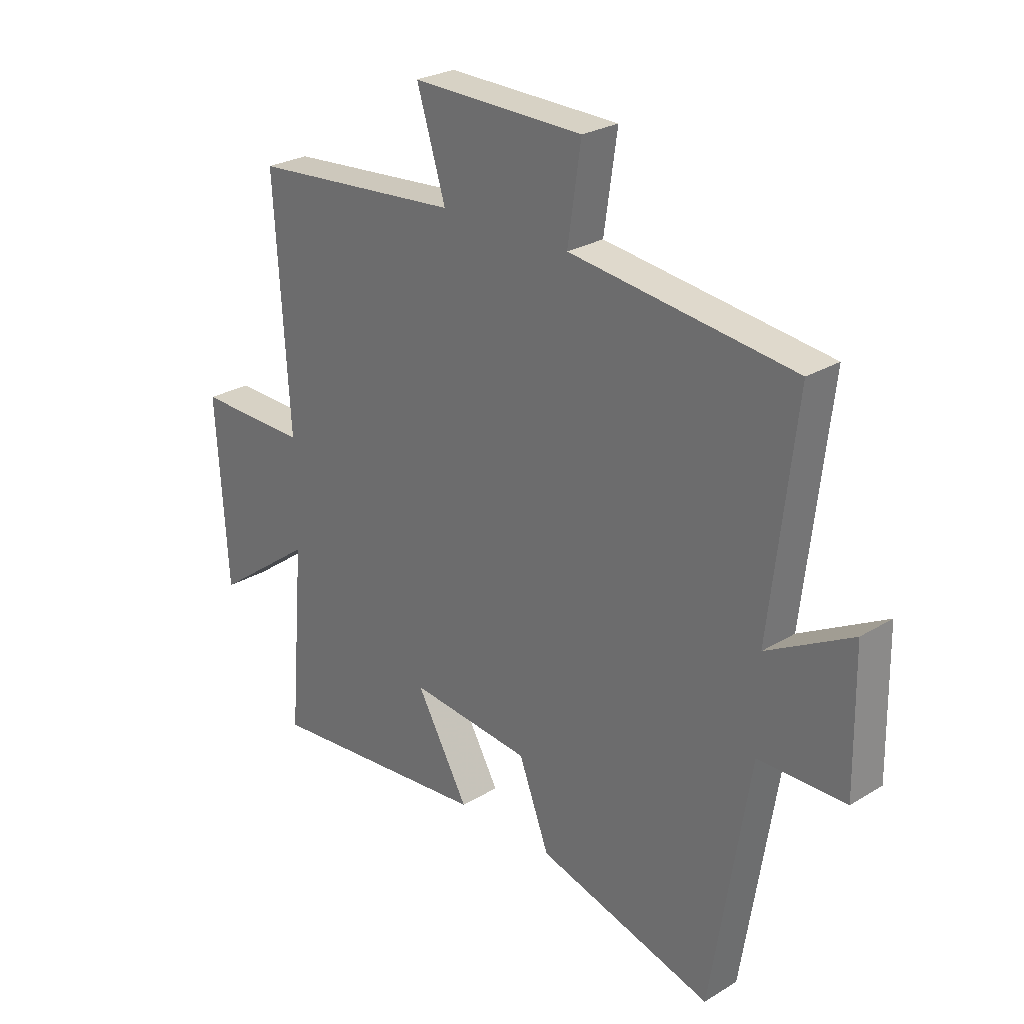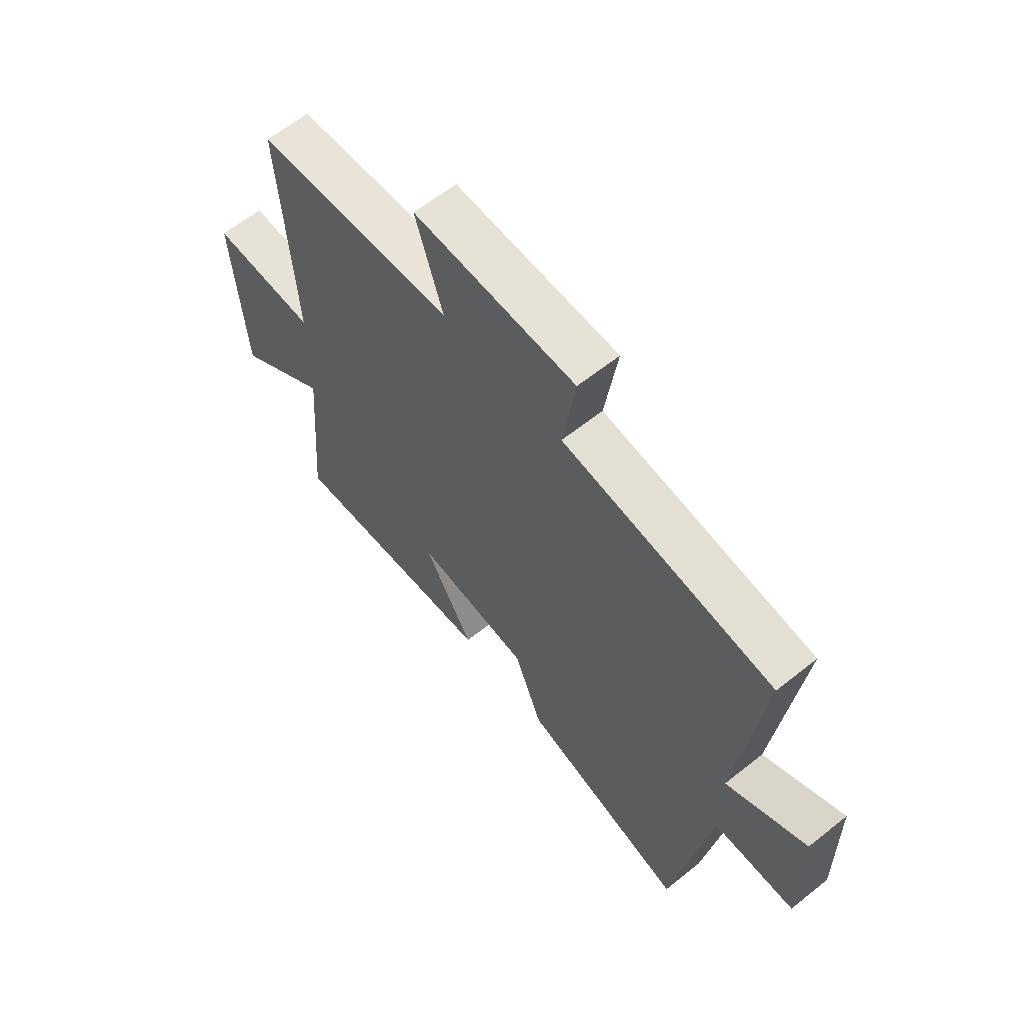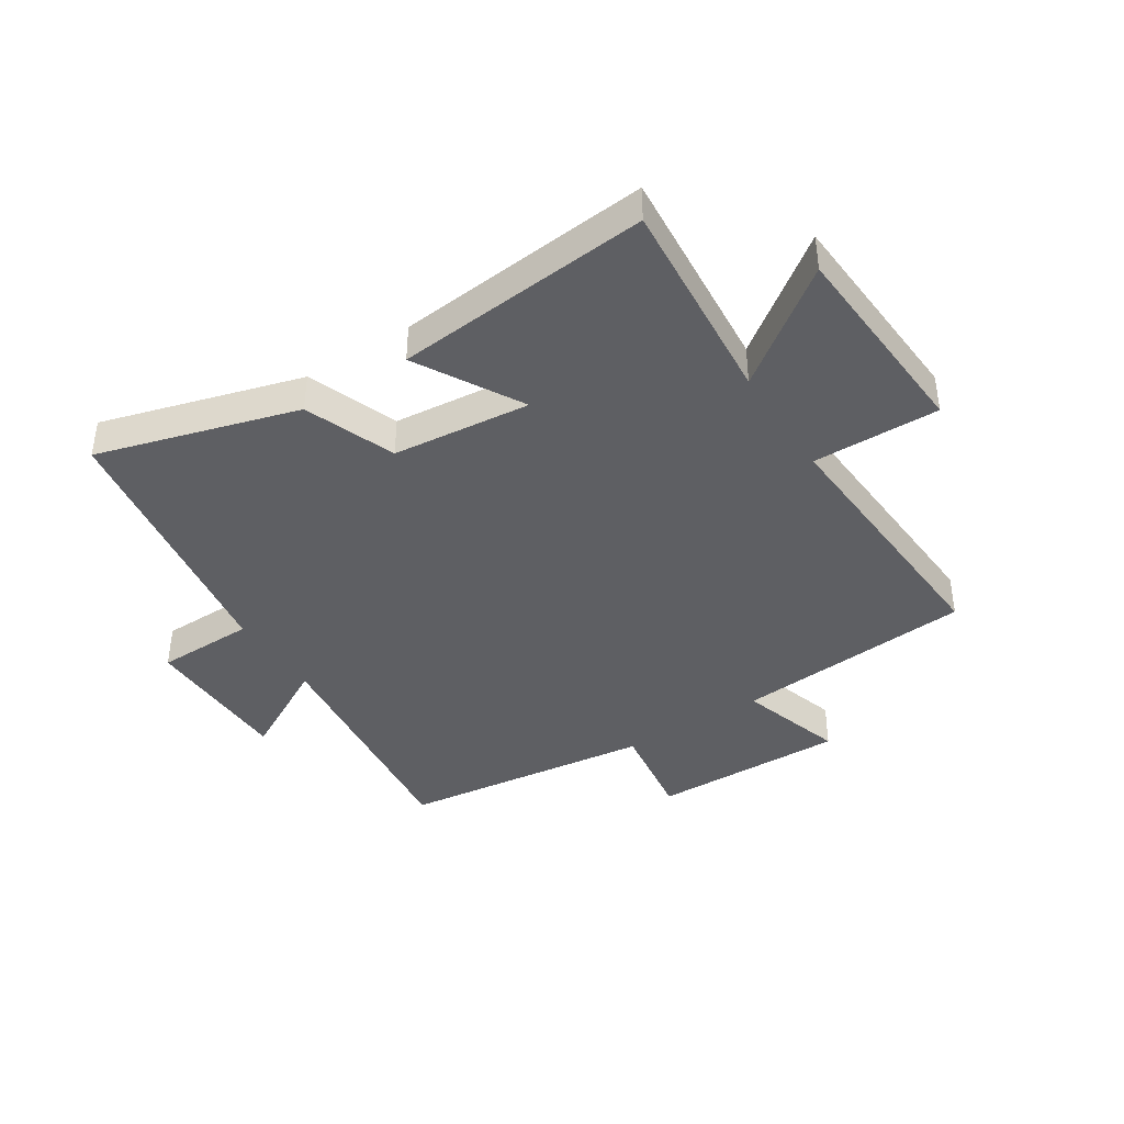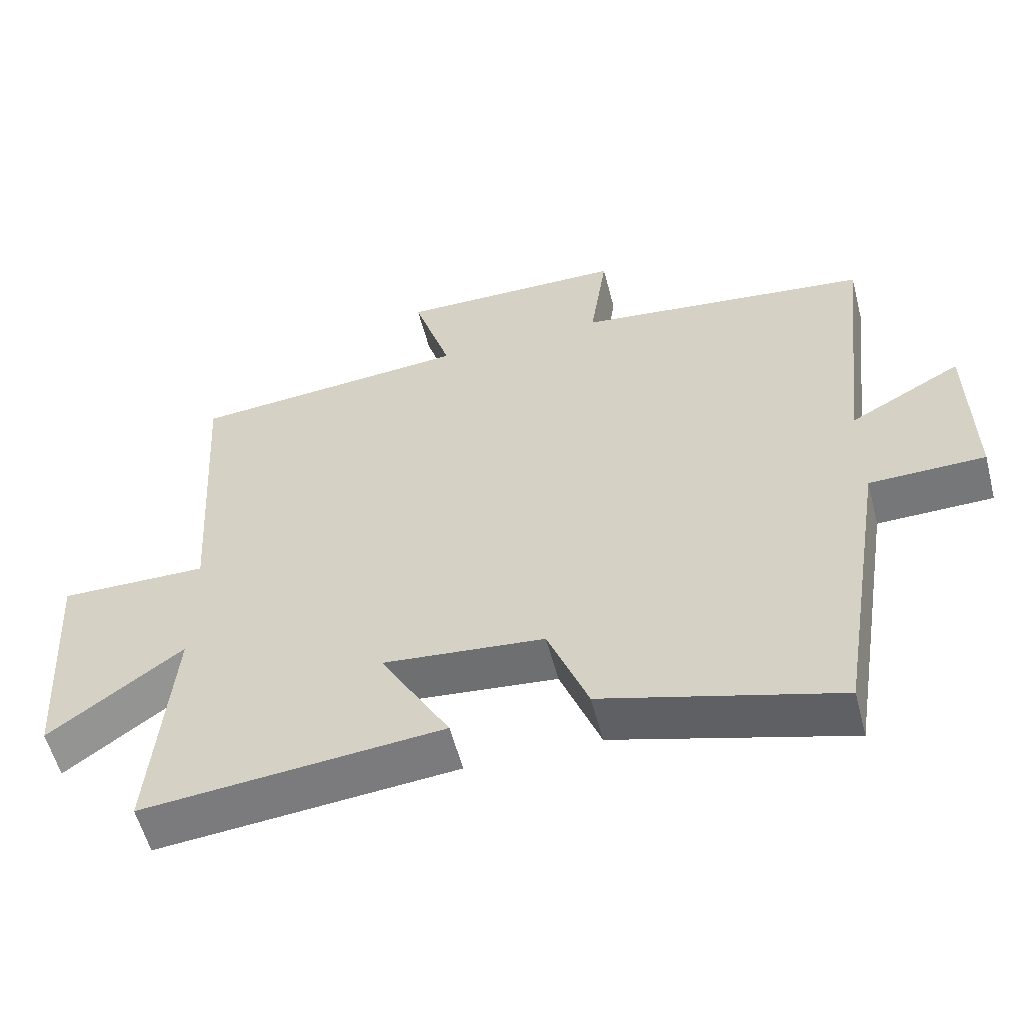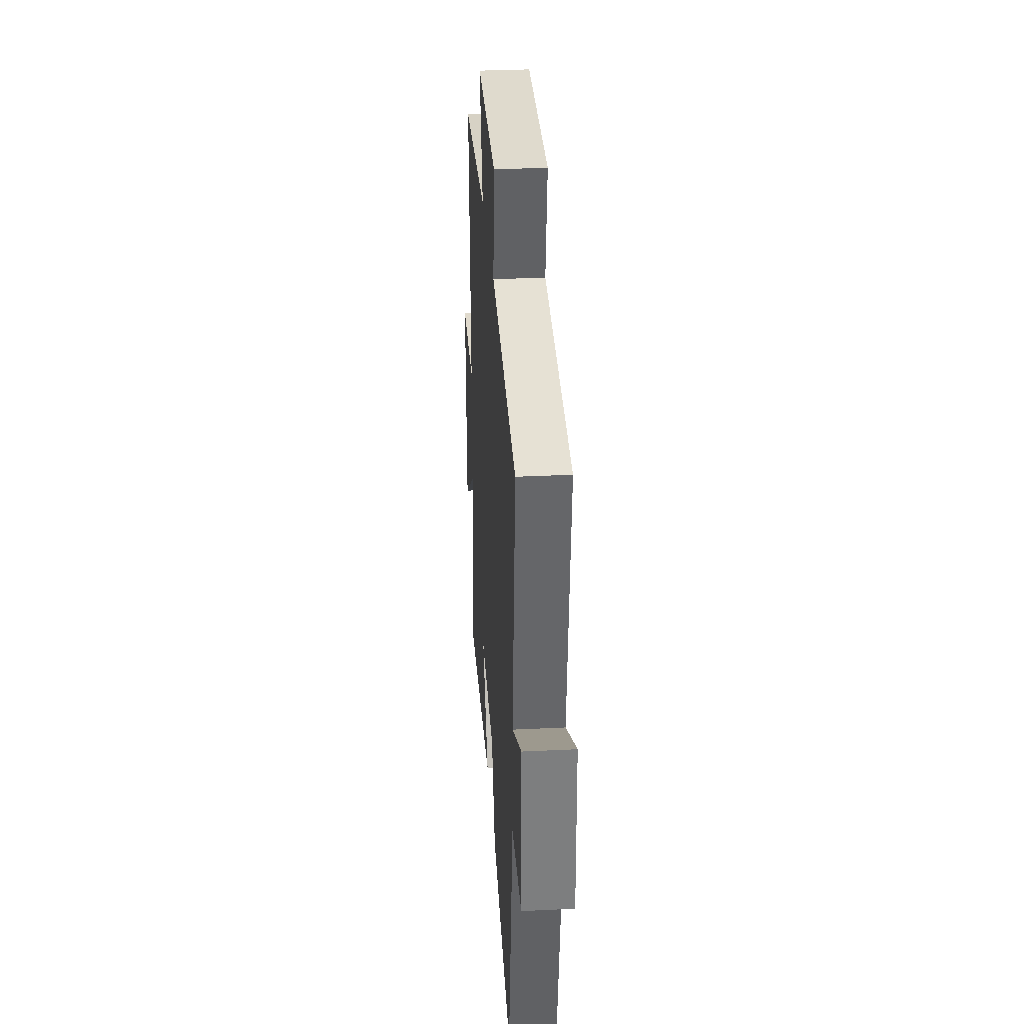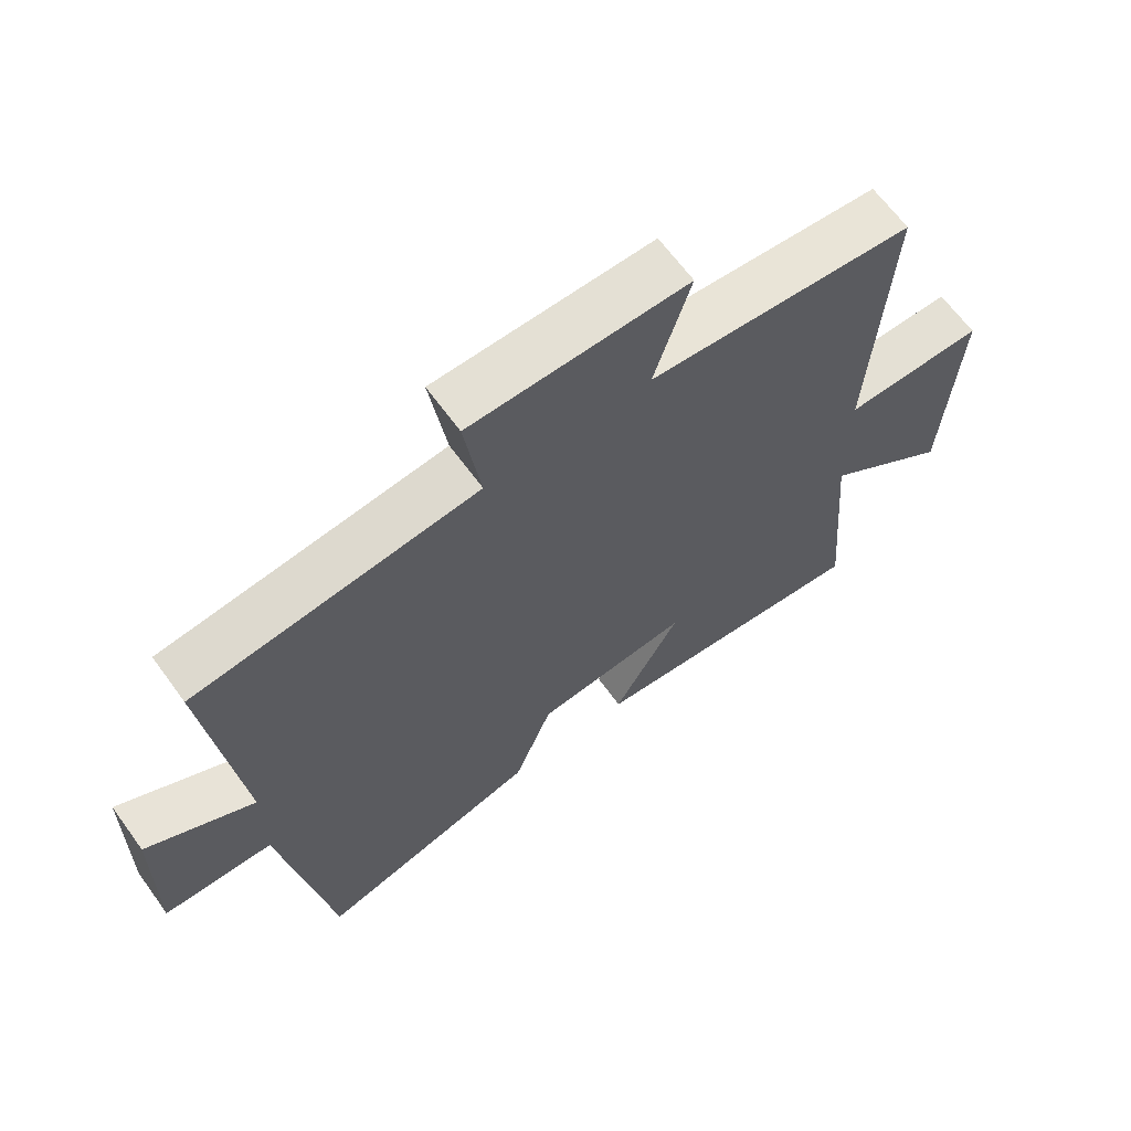
<metadata>
{"format":"obj","ext":"obj","renderer":"f3d","projection":"perspective","resolution":1024,"background":"white","views":[{"elev":26.3,"azim":46.3,"up":"+Z"},{"elev":62.4,"azim":51.0,"up":"+Z"},{"elev":-40.9,"azim":-147.2,"up":"+Y"},{"elev":-56.9,"azim":14.6,"up":"+Z"},{"elev":31.9,"azim":86.1,"up":"+Z"},{"elev":65.0,"azim":144.0,"up":"+Z"}]}
</metadata>
<code>
v -0.529 0.07 -0.539
v -0.5 0.07 -0.188
v -0.691 0.07 -0.328
v -0.713 0.07 0.02
v -0.5 0.07 0.016
v -0.528 0.07 0.467
v -0.126 0.07 0.5
v -0.181 0.07 0.677
v 0.147 0.07 0.671
v 0.122 0.07 0.5
v 0.548 0.07 0.446
v 0.5 0.07 0.029
v 0.662 0.07 0.117
v 0.666 0.07 -0.139
v 0.5 0.07 -0.141
v 0.427 0.07 -0.598
v 0.091 0.07 -0.5
v 0.033 0.07 -0.348
v -0.199 0.07 -0.324
v -0.099 0.07 -0.5
v -0.529 0 -0.539
v -0.5 0 -0.188
v -0.691 0 -0.328
v -0.713 0 0.02
v -0.5 0 0.016
v -0.528 0 0.467
v -0.126 0 0.5
v -0.181 0 0.677
v 0.147 0 0.671
v 0.122 0 0.5
v 0.548 0 0.446
v 0.5 0 0.029
v 0.662 0 0.117
v 0.666 0 -0.139
v 0.5 0 -0.141
v 0.427 0 -0.598
v 0.091 0 -0.5
v 0.033 0 -0.348
v -0.199 0 -0.324
v -0.099 0 -0.5
f 19 20 1 2
f 18 19 2
f 15 16 17 18
f 15 18 2
f 12 13 14 15
f 12 15 2
f 10 11 12 2
f 7 8 9 10
f 5 6 7 10
f 5 10 2 3
f 3 4 5
f 22 21 40 39
f 22 39 38
f 38 37 36 35
f 22 38 35
f 35 34 33 32
f 22 35 32
f 22 32 31 30
f 30 29 28 27
f 30 27 26 25
f 23 22 30 25
f 25 24 23
f 1 21 22 2
f 2 22 23 3
f 3 23 24 4
f 4 24 25 5
f 5 25 26 6
f 6 26 27 7
f 7 27 28 8
f 8 28 29 9
f 9 29 30 10
f 10 30 31 11
f 11 31 32 12
f 12 32 33 13
f 13 33 34 14
f 14 34 35 15
f 15 35 36 16
f 16 36 37 17
f 17 37 38 18
f 18 38 39 19
f 19 39 40 20
f 20 40 21 1

</code>
